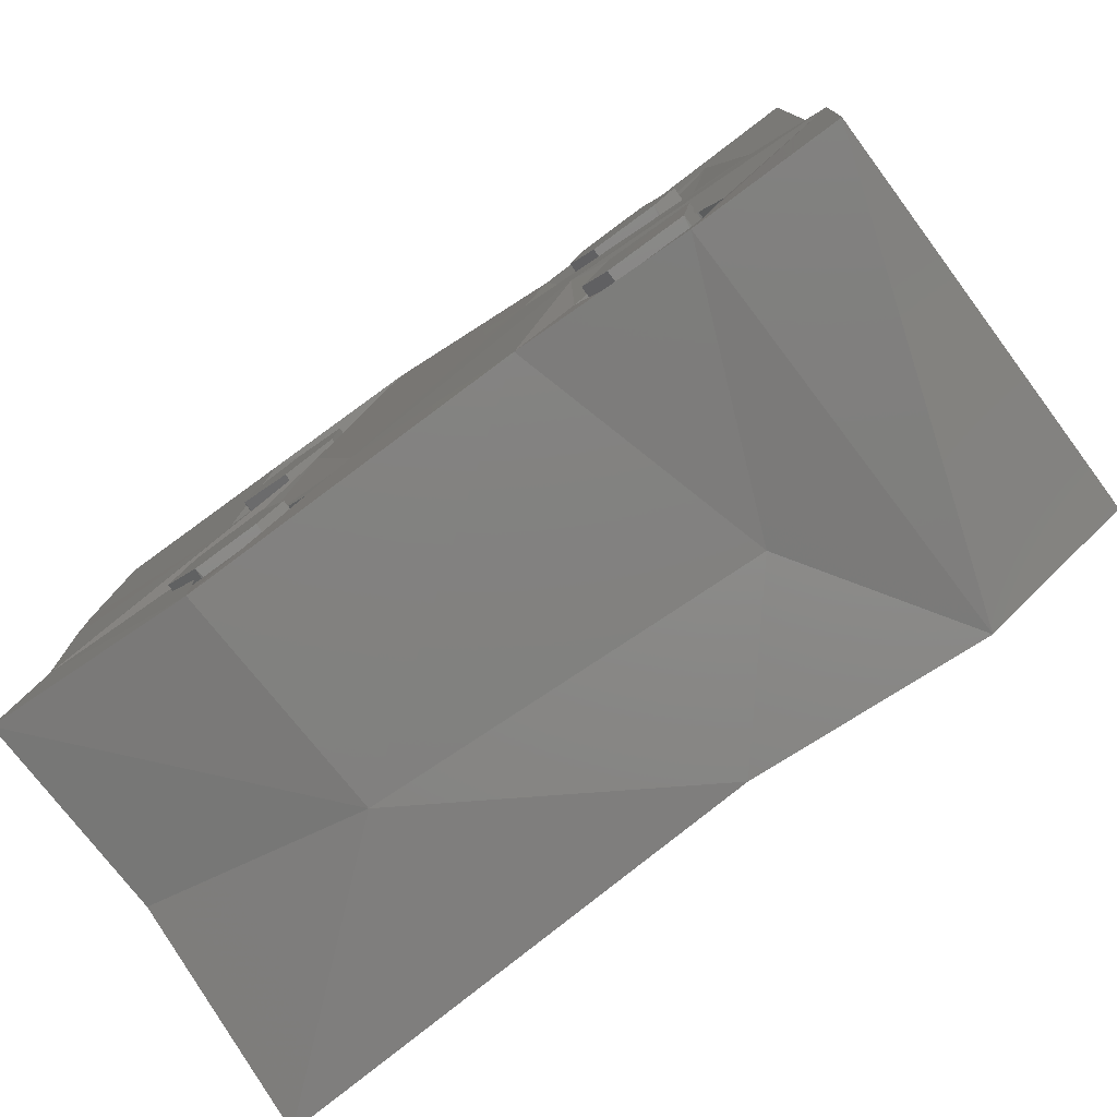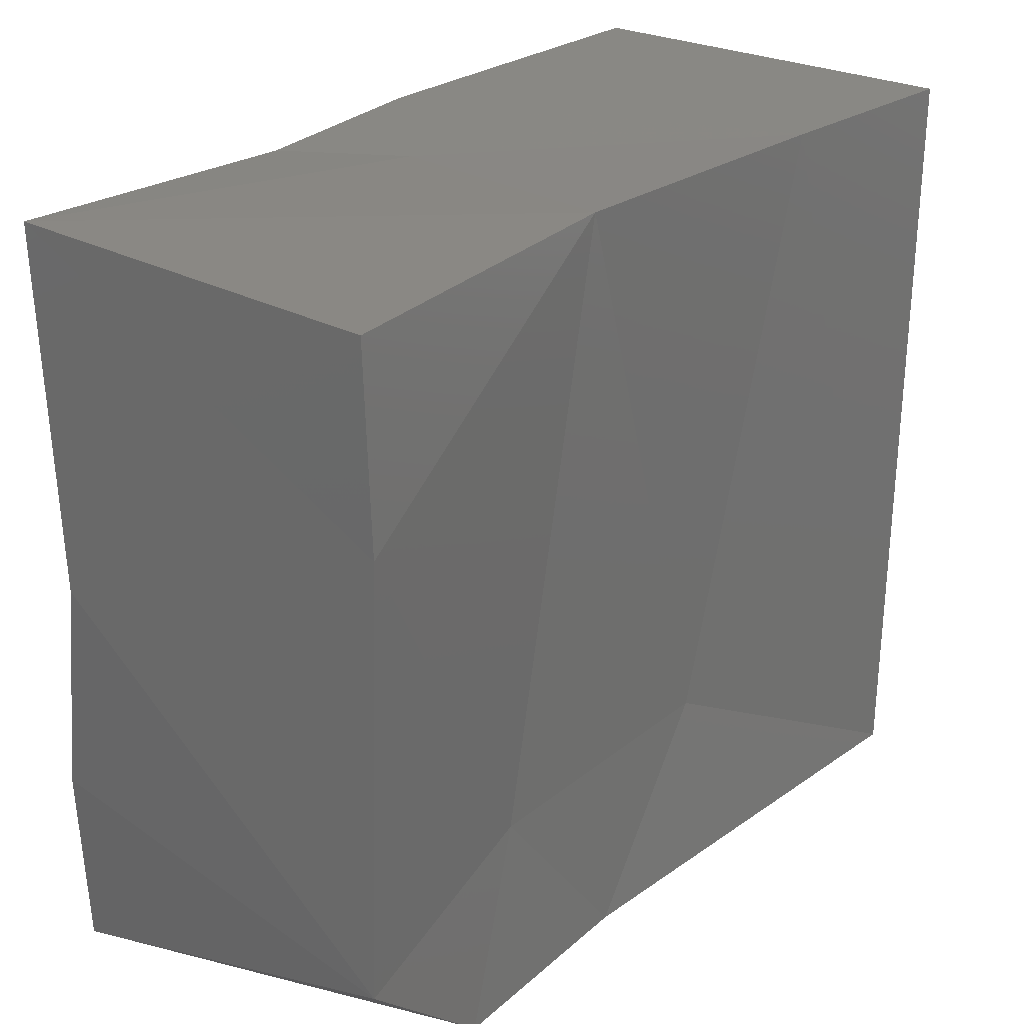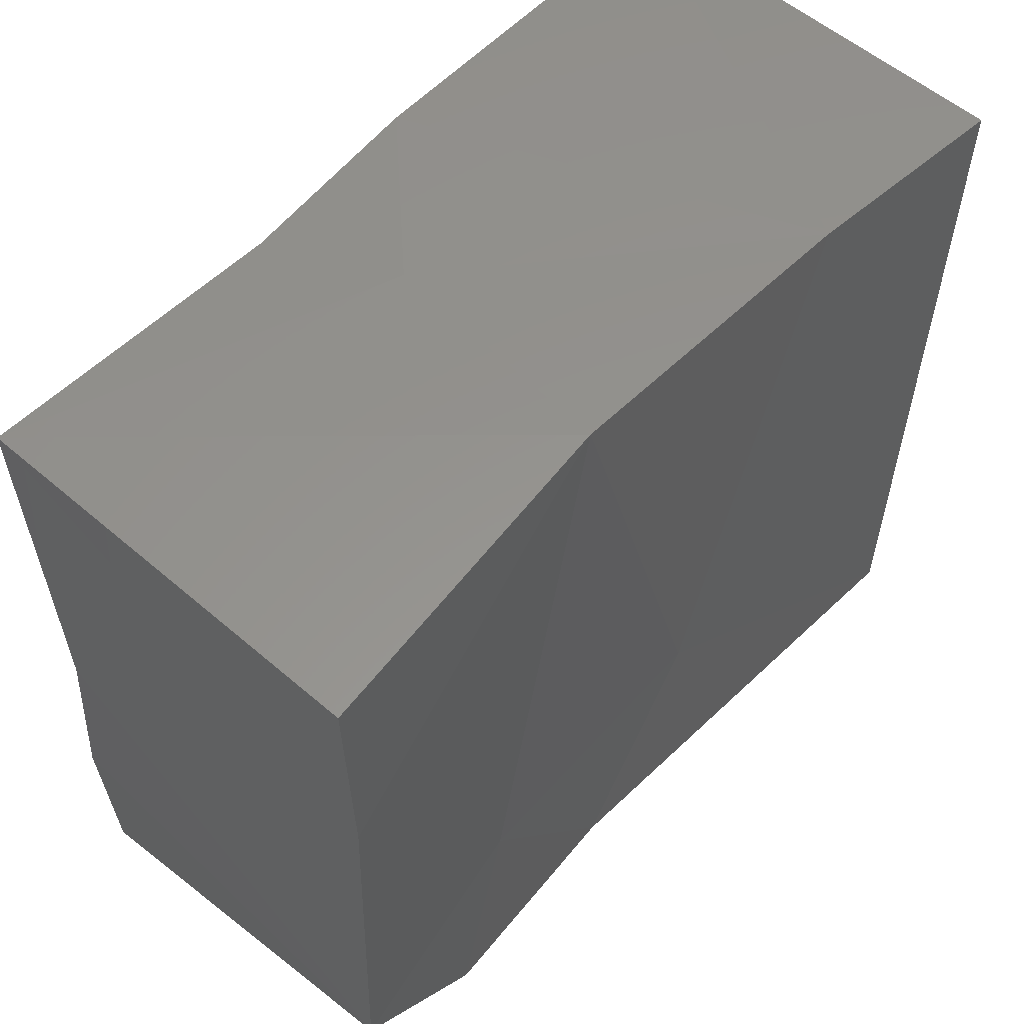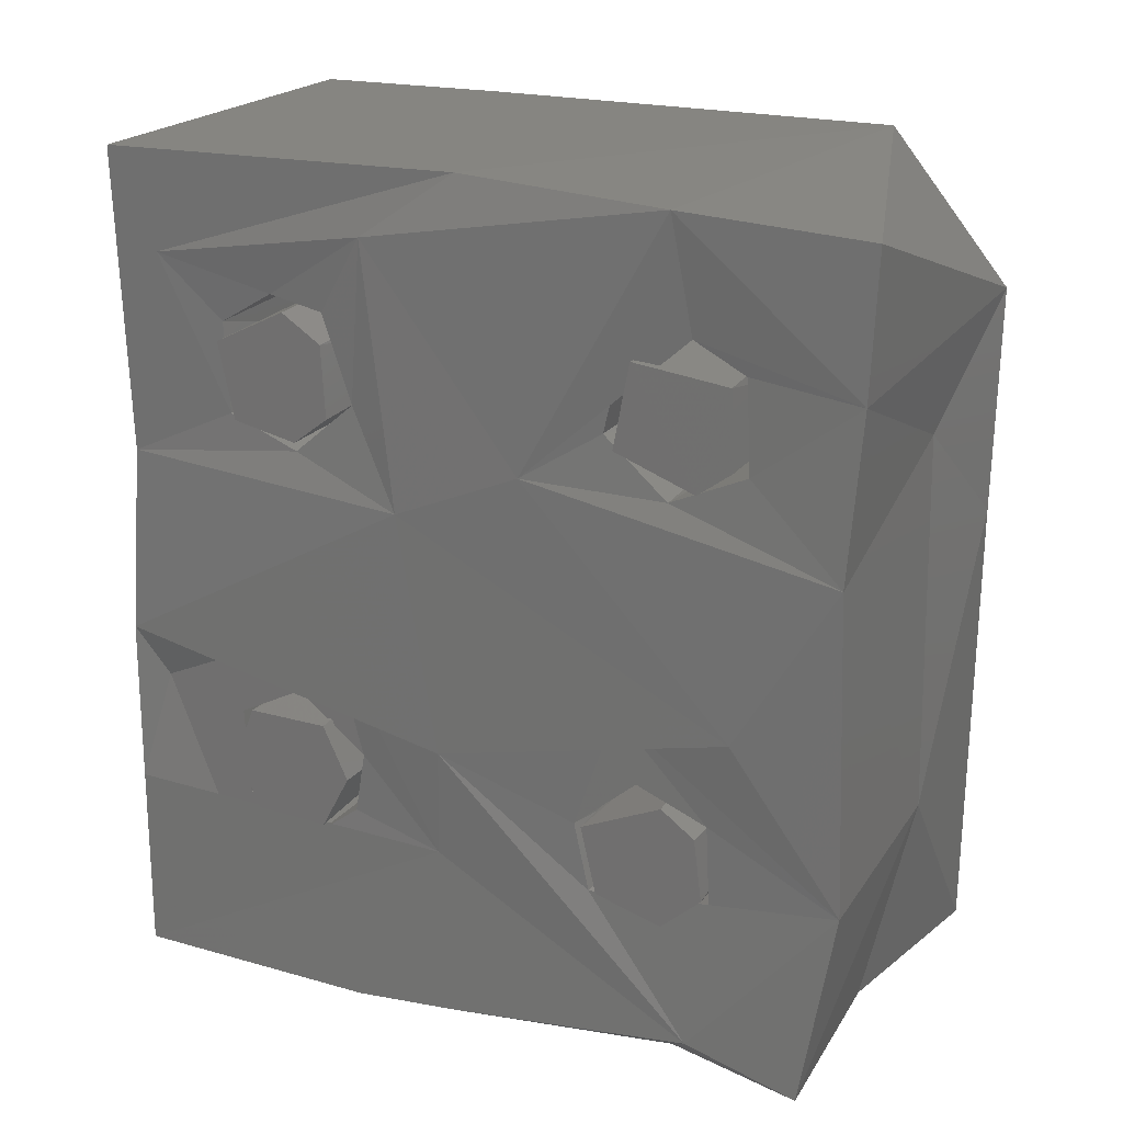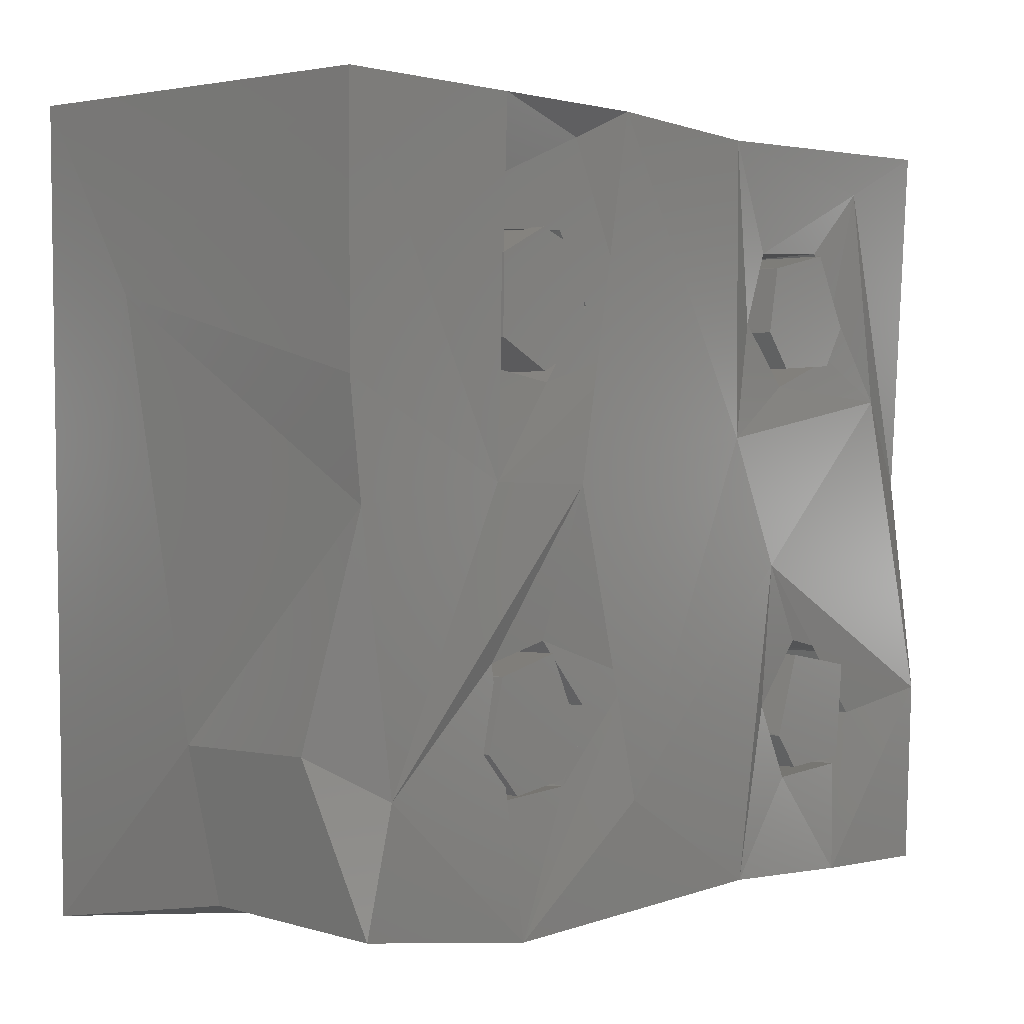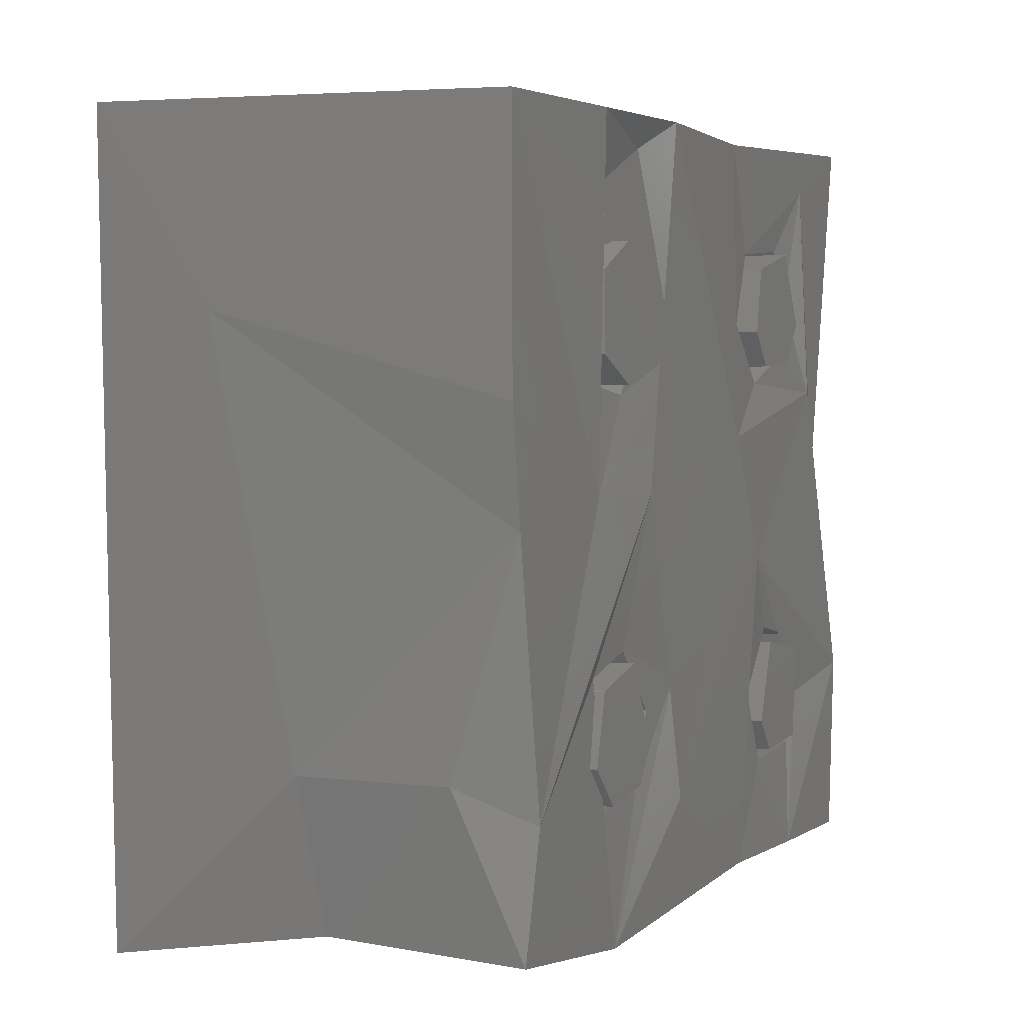
<metadata>
{"format":"stl","ext":"stl","renderer":"f3d","projection":"perspective","resolution":1024,"background":"white","views":[{"elev":-79.3,"azim":-54.0,"up":"+Y"},{"elev":25.7,"azim":39.9,"up":"+Y"},{"elev":55.5,"azim":42.2,"up":"+Y"},{"elev":21.7,"azim":-64.7,"up":"+Z"},{"elev":2.2,"azim":-138.0,"up":"+Y"},{"elev":5.0,"azim":-154.5,"up":"+Y"}]}
</metadata>
<code>
# stl→obj: 165 verts, 326 faces
v -5.646 139.1 359.9
v 203.6 126.6 349.7
v -6.167 91.87 342.8
v 203.1 89.25 342.8
v -6.381 71.65 357.9
v 202.8 64.54 364.7
v 203.8 139.1 379
v 203.6 125.5 409
v -5.73 129.7 409.1
v 203 75.42 408.9
v -6.33 73.73 402.8
v 190.7 112.4 334.6
v 0.2959 110 333.9
v 190.2 65.47 350.4
v -0.2669 65.25 354.4
v 191.1 144.9 366.2
v 0.7542 147.2 366.2
v 190.1 62.88 403.6
v -0.2448 67.84 407.6
v 190.5 94.86 423
v 0.1291 98.04 423.1
v 191 131 413.4
v 0.6177 137 410.3
v -4.827 194.3 336.1
v -4.411 3.883 401.2
v -6.025 10.91 303.8
v -5.57 108.8 489.4
v 195.6 198.2 386.4
v 200.1 128.5 290
v 194.4 40.61 310.8
v 199.5 9.95 413.4
v 195.6 108.4 475.8
v -5.496 0.1656 484
v -6.442 69.88 205.2
v -3.442 270.1 303.2
v -4.568 245.8 163
v 3.498 291.8 454.3
v -3.134 370.8 343.3
v 210.1 366 340.8
v -3.555 332.6 335.6
v 209.6 329.9 335.3
v -3.777 311.3 352
v 209.3 305.4 357.9
v -3.732 313.5 394.2
v 209.4 310.8 393.9
v -3.467 337.1 409.5
v 209.8 340 411
v -3.008 380.2 387.9
v 210.3 379.5 384.2
v 6.61 337.7 326.7
v 197.1 340.1 325.8
v 7.155 379.9 343.1
v 197.6 380.1 347
v 6.176 300.5 358.9
v 196.6 298.1 358.7
v 7.239 382.5 396.4
v 197.6 377.5 400.2
v 6.857 350.5 415.7
v 197.2 348.1 415.5
v 6.444 318 409.3
v 196.8 312 406
v 196.2 261.4 423.6
v 208.7 255.5 321.7
v 196.4 289.4 288.8
v 203.3 398.4 295.4
v 207.9 432.5 389.5
v 207.4 328 472.4
v 3.958 444.1 313.1
v 2.935 420.7 432.8
v 0.4282 447.3 490.7
v 12.67 238.4 492.3
v -3.273 367.5 101.2
v 210.1 368.9 103.8
v 209.6 330.3 96.5
v -3.751 323.6 100
v 209.4 303.4 125
v -3.924 306.3 132.8
v -3.748 321.4 164.5
v 209.6 322.8 167.1
v -3.096 382.5 132.8
v 210.2 380.2 132.7
v -3.222 369.8 164.6
v 210.1 367.1 162.3
v 6.566 333.1 88.4
v 197.3 361.2 91.3
v 7.079 380 104.1
v 6.291 306.9 108.8
v 196.8 312.4 98.3
v 7.126 382.6 157.4
v 197.4 371.3 166.3
v 6.701 342.6 178.5
v 197 331 177.1
v 197.6 387.8 137.5
v 6.236 300.6 145.6
v 196.6 297.2 140.9
v 196.8 315.6 43.82
v 209.4 311 37.28
v 203.5 419.2 77.63
v 196.1 246.5 133
v 202 282.6 212.5
v 210.4 396.3 216.1
v 198.1 434.3 163.5
v -2.352 450.5 104.8
v 7.066 383.9 46.21
v 7.682 433.5 171.4
v -1.538 248.3 98.21
v 6.49 321.6 222.3
v -2.329 449.6 203.1
v -6.332 91.52 15.27
v -6.37 83.56 108.2
v -6.11 107.4 86.58
v 202.4 92.75 92.44
v 202.3 79.35 137.1
v -6.301 88.41 145.2
v -6.072 108.3 159.4
v 202.7 120 161.6
v -5.545 156.4 137.3
v 203 147.7 145.1
v -4.359 4.974 115.2
v -0.03669 153.9 94.94
v 0.07839 163 135.5
v 202.8 128.7 86.5
v -5.665 147.1 97.39
v 203.1 154.8 113.2
v 190 123.6 77.65
v -0.3518 125.6 77.72
v 189.7 87.98 89.14
v -0.8319 80.85 98.18
v 190.4 154.4 98.7
v 189.7 87.98 156.3
v -0.7823 83.44 151.4
v 190 118.8 168.5
v -0.3158 125.6 167.9
v 189.5 71.54 117.9
v 190.5 159.4 140.1
v -0.1302 138.4 208.2
v 190.9 196.6 174.3
v 190.5 170.8 41.9
v 188.9 21.48 92.4
v 198.6 122 218.2
v 202 60.23 39.9
v 202 54.02 194.9
v 203.7 214.3 92.65
v -4.439 238.9 -3.487
v 29.58 113.5 -12.22
v 119.3 110.9 -8.984
v -3.309 303 -9.988
v 168.8 346.5 -8.449
v -2.263 451.5 -8.66
v 223.7 449.4 111.1
v 236.8 453.3 -6.101
v 76.63 447.3 280
v 239.5 329.5 489.5
v 232.5 71.39 491.5
v 234.7 443.2 489
v 216.3 447.7 292.6
v 217.3 106.7 362.1
v 218.7 -1.975 274.6
v 227.7 -1.65 406.1
v 136.9 9.91 343.9
v 126.3 2.55 123
v 107.5 26.52 1.73
v 233.9 3.913 -3.424
v 212.5 107.2 189.5
v -6.96 24.54 -2.65
f 1 2 3
f 3 2 4
f 3 4 5
f 5 4 6
f 2 1 7
f 8 9 10
f 10 9 11
f 10 11 6
f 6 11 5
f 1 9 7
f 7 9 8
f 12 13 14
f 14 13 15
f 16 17 12
f 12 17 13
f 18 19 20
f 20 19 21
f 20 21 22
f 22 21 23
f 19 18 15
f 15 18 14
f 22 23 16
f 16 23 17
f 24 17 23
f 24 23 21
f 21 19 25
f 25 19 15
f 25 15 26
f 26 15 13
f 26 13 24
f 24 13 17
f 25 27 21
f 21 27 24
f 28 16 29
f 29 16 12
f 29 12 30
f 30 12 14
f 30 14 31
f 31 14 18
f 31 18 32
f 32 18 20
f 32 20 22
f 32 22 28
f 28 22 16
f 28 7 8
f 28 8 32
f 32 8 10
f 32 10 31
f 31 10 6
f 31 6 30
f 30 6 4
f 30 4 29
f 29 4 2
f 29 2 28
f 28 2 7
f 11 3 5
f 27 25 33
f 9 3 11
f 34 26 24
f 34 24 35
f 35 36 34
f 35 24 37
f 37 24 27
f 38 39 40
f 40 39 41
f 40 41 42
f 42 41 43
f 42 43 44
f 44 43 45
f 44 45 46
f 46 45 47
f 48 49 38
f 38 49 39
f 49 48 47
f 47 48 46
f 50 51 52
f 52 51 53
f 54 55 50
f 50 55 51
f 56 57 58
f 58 57 59
f 58 59 60
f 60 59 61
f 57 56 53
f 53 56 52
f 60 61 54
f 54 61 55
f 62 63 64
f 64 63 65
f 63 43 41
f 63 41 65
f 65 41 39
f 65 39 66
f 66 39 49
f 66 49 67
f 67 49 47
f 67 47 45
f 67 45 63
f 63 45 43
f 62 55 61
f 62 61 67
f 67 61 59
f 67 59 57
f 67 57 66
f 66 57 53
f 66 53 65
f 65 53 51
f 65 51 64
f 64 51 55
f 64 55 62
f 62 67 63
f 35 54 50
f 35 50 68
f 68 50 52
f 68 52 69
f 69 52 56
f 69 56 58
f 69 58 37
f 37 58 60
f 37 60 54
f 37 54 35
f 48 38 40
f 40 46 48
f 46 40 44
f 69 70 68
f 69 37 71
f 40 42 44
f 72 73 74
f 72 74 75
f 75 74 76
f 75 76 77
f 77 76 78
f 78 76 79
f 72 80 73
f 73 80 81
f 79 82 78
f 82 79 83
f 80 82 81
f 81 82 83
f 84 85 86
f 87 88 84
f 89 90 91
f 91 90 92
f 84 88 85
f 93 86 85
f 90 89 93
f 94 95 87
f 87 95 88
f 91 92 94
f 94 92 95
f 93 89 86
f 96 97 98
f 99 100 97
f 99 97 96
f 76 97 100
f 97 76 74
f 97 74 73
f 97 73 98
f 81 98 73
f 101 98 81
f 101 81 83
f 79 101 83
f 100 101 79
f 79 76 100
f 99 95 100
f 100 95 92
f 92 102 100
f 102 92 90
f 102 90 93
f 102 93 98
f 98 93 85
f 98 85 96
f 96 85 88
f 96 88 99
f 99 88 95
f 101 102 98
f 102 101 100
f 103 104 105
f 94 87 106
f 106 87 84
f 106 84 104
f 104 84 86
f 104 86 105
f 105 86 89
f 105 89 91
f 105 91 107
f 107 91 94
f 107 94 106
f 105 108 103
f 107 108 105
f 36 108 107
f 106 36 107
f 106 109 36
f 35 108 36
f 82 72 78
f 78 72 75
f 77 78 75
f 104 103 106
f 110 111 112
f 113 110 112
f 110 113 114
f 114 113 115
f 115 113 116
f 115 116 117
f 117 116 118
f 109 119 120
f 109 120 36
f 121 36 120
f 112 111 122
f 122 111 123
f 122 123 124
f 123 117 124
f 117 118 124
f 125 126 127
f 127 126 128
f 129 120 125
f 125 120 126
f 130 131 132
f 132 131 133
f 128 134 127
f 131 130 134
f 135 121 129
f 129 121 120
f 132 133 135
f 135 133 121
f 131 134 128
f 119 136 131
f 131 136 133
f 133 136 121
f 126 120 128
f 128 120 119
f 128 119 131
f 119 34 136
f 34 36 136
f 136 36 121
f 137 135 138
f 138 135 129
f 138 129 125
f 138 125 139
f 139 125 127
f 139 127 134
f 139 134 130
f 139 130 140
f 140 130 132
f 140 132 137
f 137 132 135
f 141 138 139
f 139 142 141
f 143 138 141
f 143 124 118
f 143 118 140
f 140 118 116
f 140 116 142
f 142 116 113
f 142 113 141
f 141 113 112
f 141 112 122
f 141 122 143
f 143 122 124
f 143 137 138
f 140 142 139
f 140 137 143
f 111 115 117
f 111 110 115
f 115 110 114
f 109 144 145
f 146 145 144
f 144 109 106
f 144 106 147
f 144 147 148
f 146 144 148
f 147 149 148
f 147 106 149
f 149 103 150
f 149 106 103
f 148 149 151
f 103 108 150
f 108 152 150
f 150 151 149
f 70 71 153
f 27 154 71
f 71 70 69
f 71 37 27
f 153 71 154
f 70 155 156
f 156 155 153
f 153 157 156
f 1 3 9
f 70 152 68
f 152 70 156
f 157 153 154
f 158 159 160
f 158 157 159
f 25 159 33
f 33 154 27
f 25 26 160
f 26 119 161
f 34 119 26
f 33 159 154
f 157 154 159
f 25 160 159
f 160 161 158
f 152 108 68
f 117 123 111
f 162 163 161
f 163 162 146
f 161 160 26
f 158 161 163
f 146 148 163
f 150 164 163
f 164 158 163
f 157 158 164
f 150 152 156
f 157 164 156
f 150 163 151
f 156 164 150
f 151 163 148
f 165 109 145
f 162 145 146
f 161 119 165
f 109 165 119
f 161 165 162
f 162 165 145
f 72 82 80
f 35 68 108
f 155 70 153

</code>
